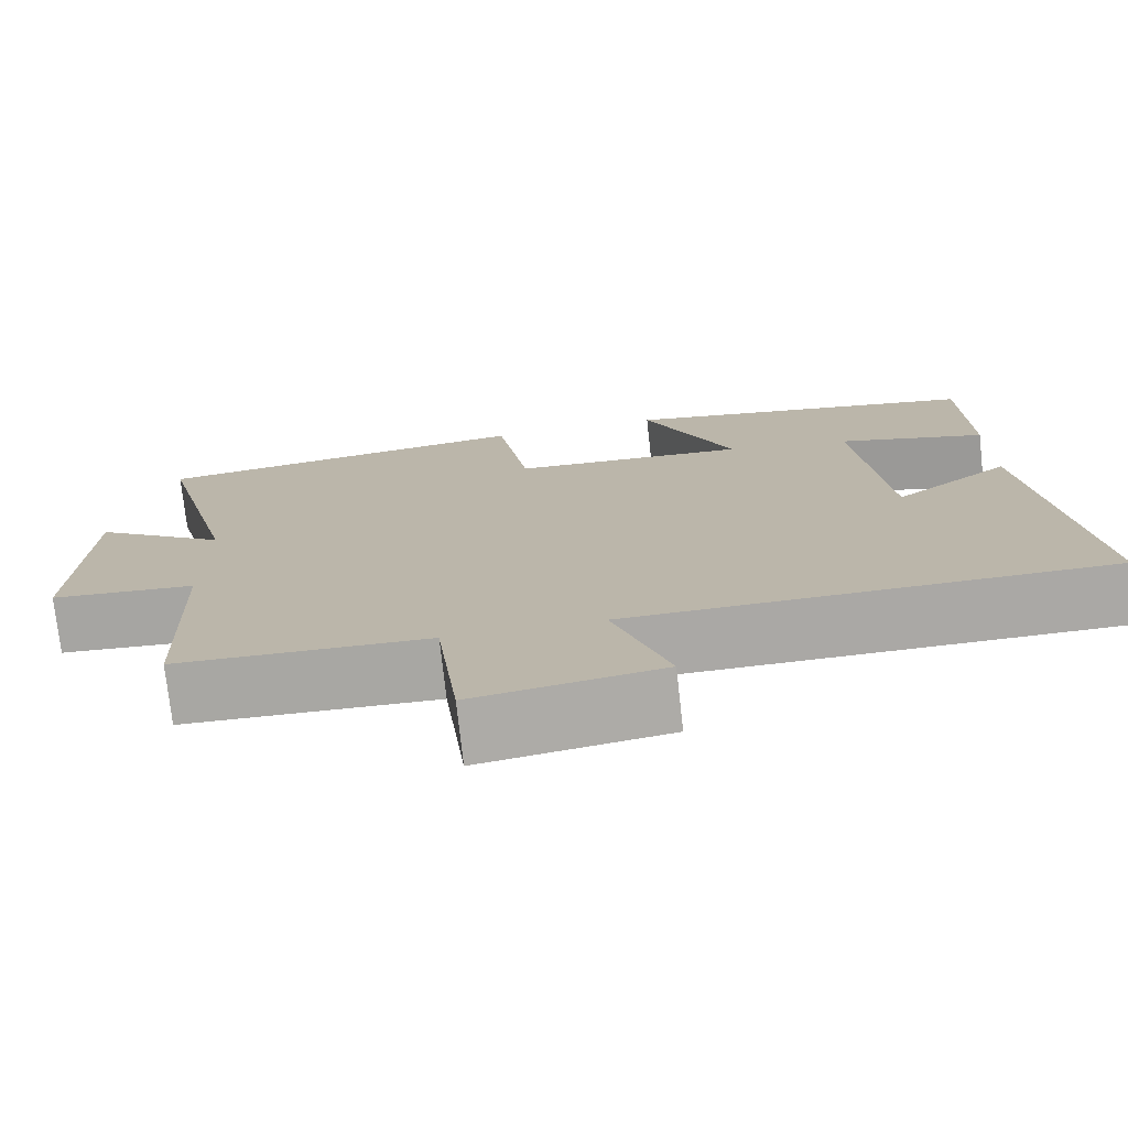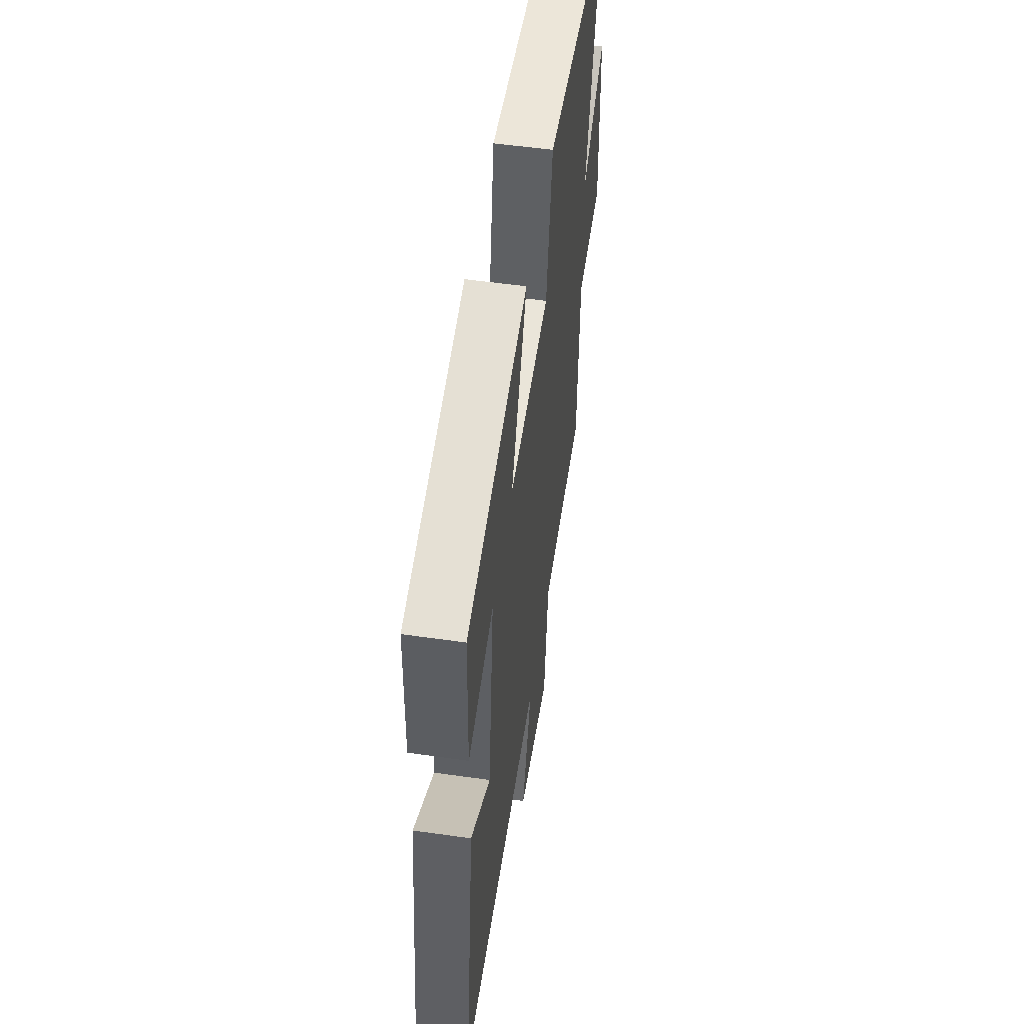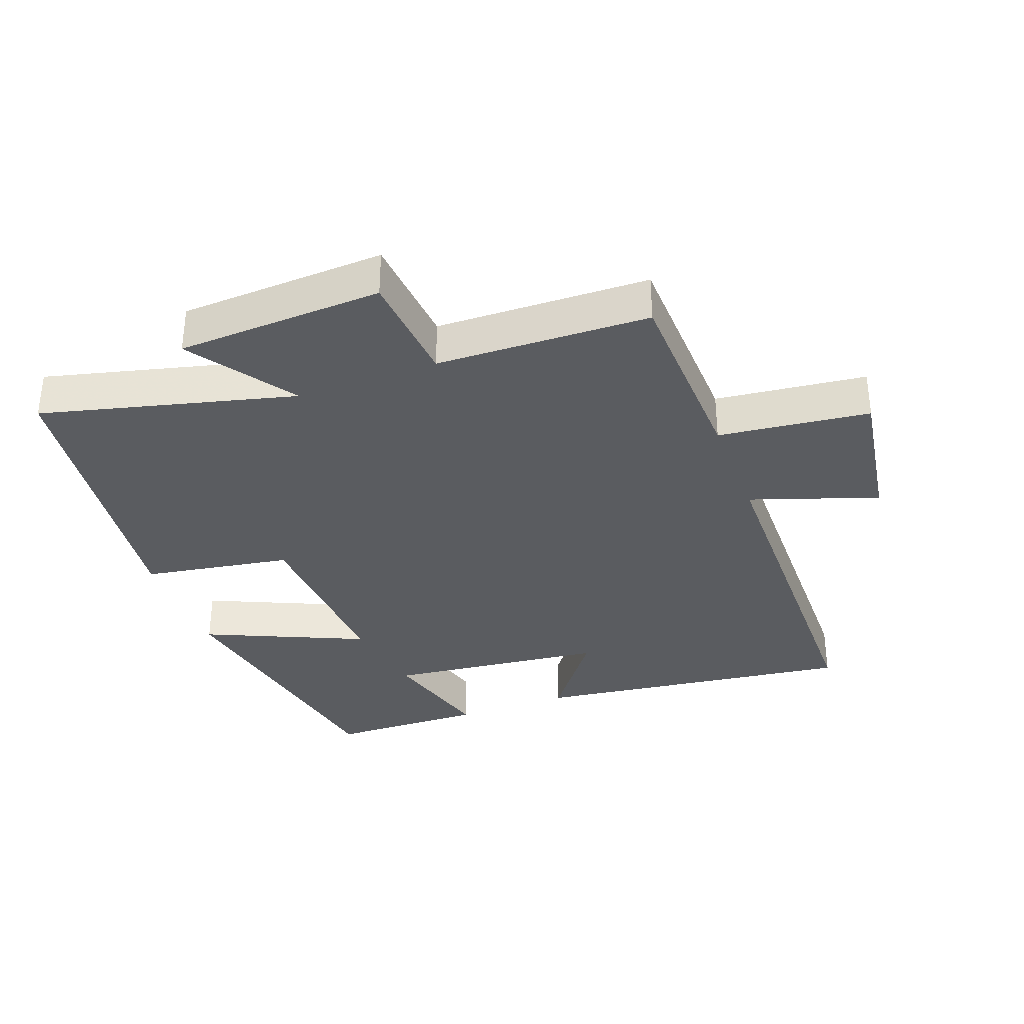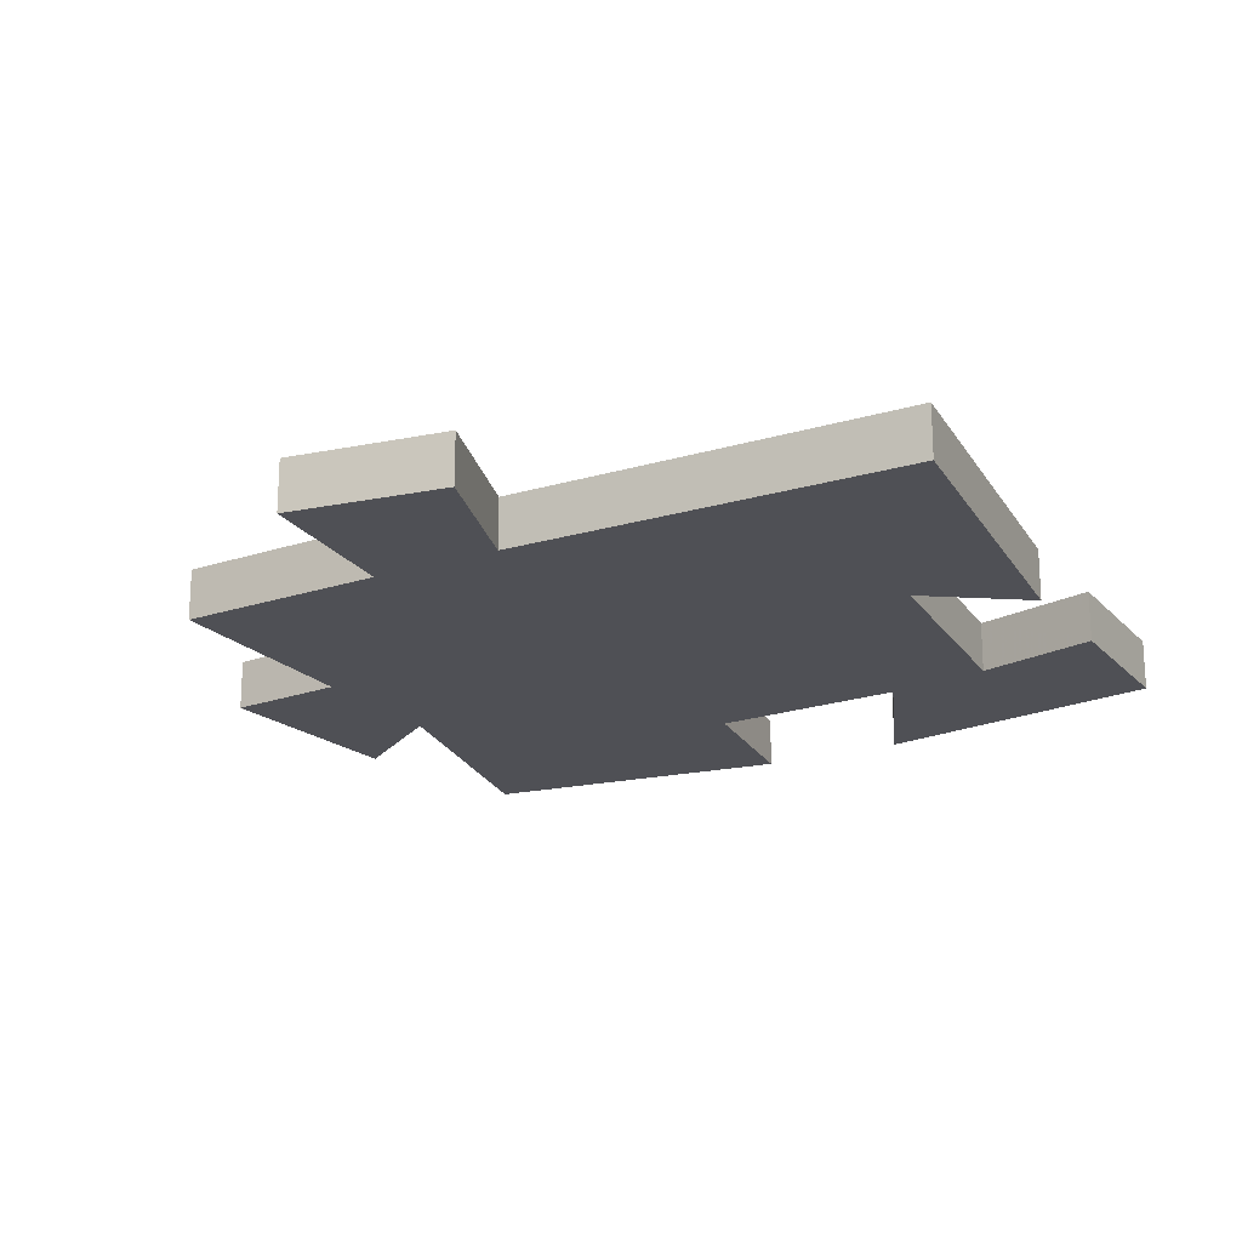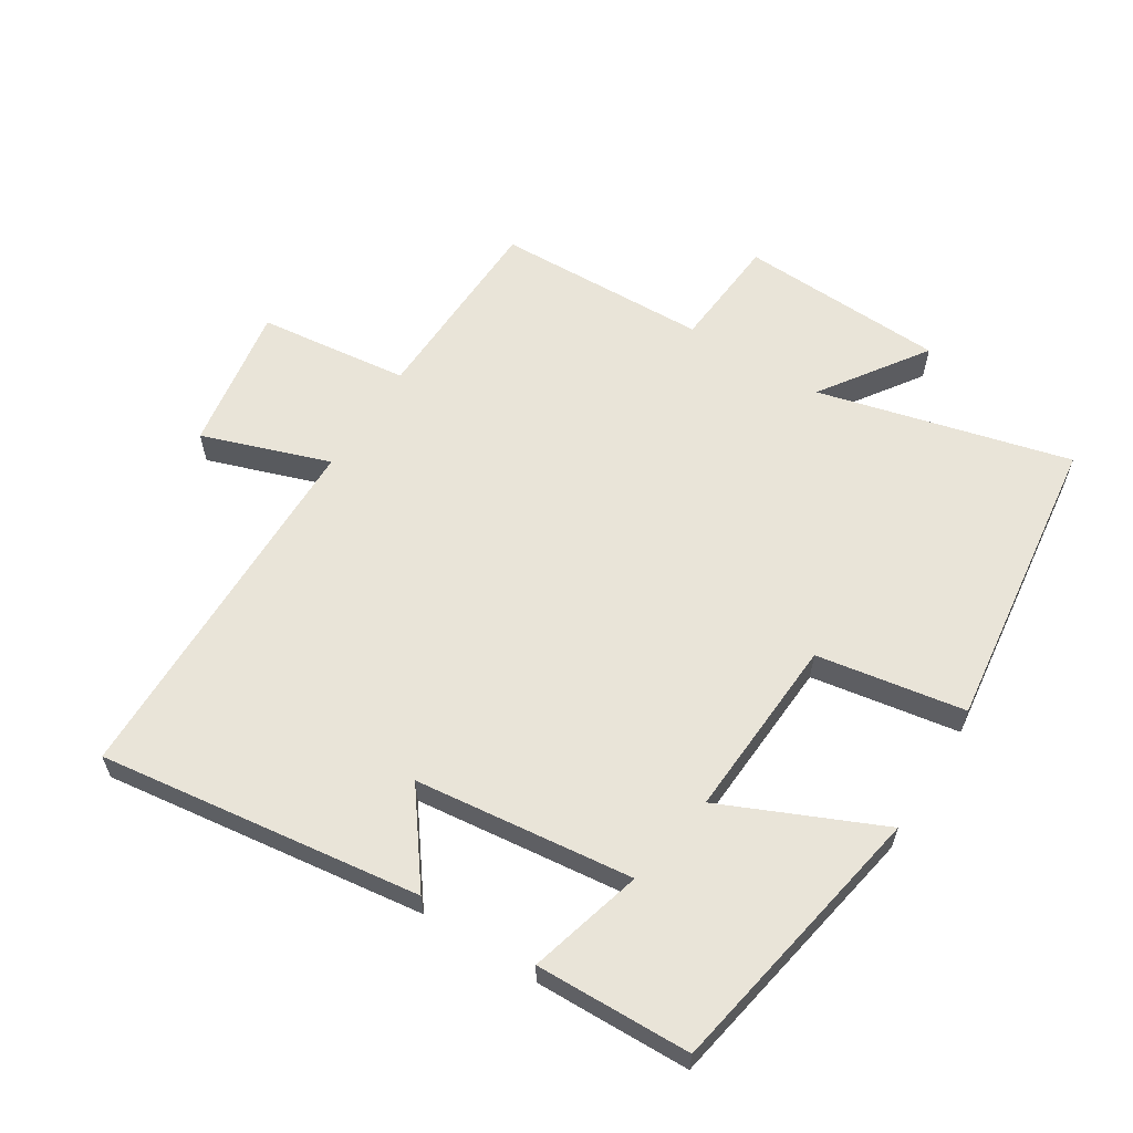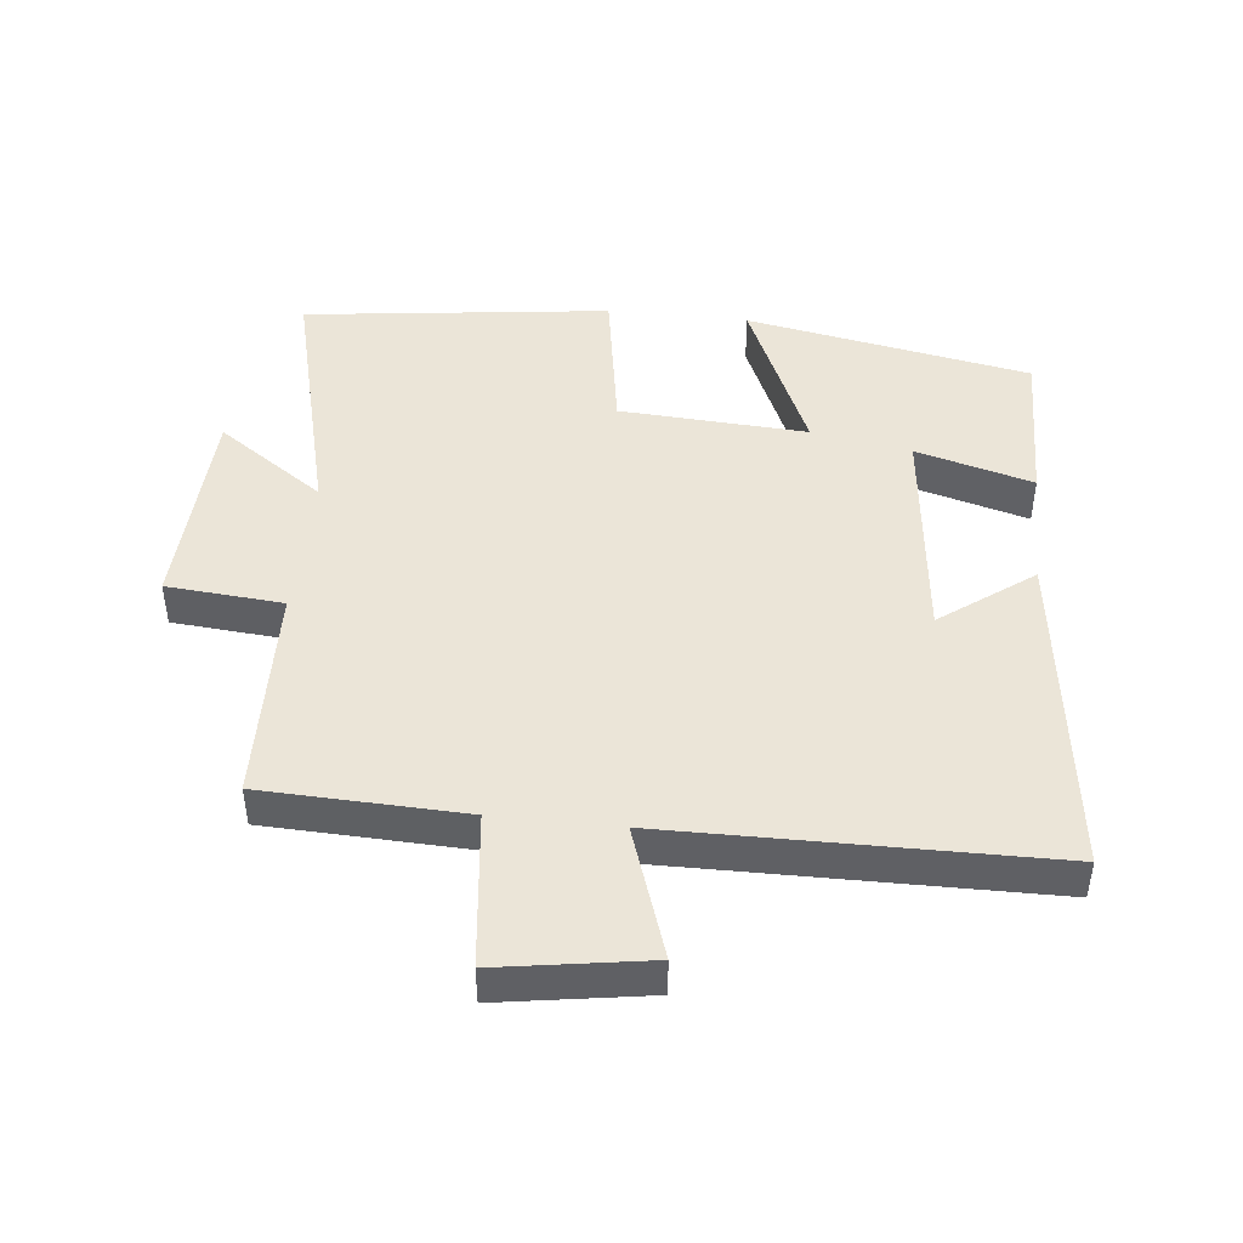
<metadata>
{"format":"obj","ext":"obj","renderer":"f3d","projection":"perspective","resolution":1024,"background":"white","views":[{"elev":-75.0,"azim":-173.7,"up":"+Z"},{"elev":54.7,"azim":-81.4,"up":"+Z"},{"elev":-34.3,"azim":110.5,"up":"+Y"},{"elev":-19.3,"azim":-149.8,"up":"+Y"},{"elev":60.6,"azim":-57.9,"up":"+Y"},{"elev":45.8,"azim":-173.8,"up":"+Y"}]}
</metadata>
<code>
v -0.494 0.07 0.422
v -0.069 0.07 0.5
v -0.177 0.07 0.257
v 0.103 0.07 0.273
v 0.141 0.07 0.5
v 0.598 0.07 0.442
v 0.5 0.07 0.056
v 0.66 0.07 0.166
v 0.674 0.07 -0.15
v 0.5 0.07 -0.164
v 0.49 0.07 -0.49
v 0.187 0.07 -0.5
v 0.16 0.07 -0.731
v -0.064 0.07 -0.695
v 0.003 0.07 -0.5
v -0.565 0.07 -0.493
v -0.5 0.07 0
v -0.363 0.07 -0.102
v -0.325 0.07 0.232
v -0.5 0.07 0.184
v -0.494 0 0.422
v -0.069 0 0.5
v -0.177 0 0.257
v 0.103 0 0.273
v 0.141 0 0.5
v 0.598 0 0.442
v 0.5 0 0.056
v 0.66 0 0.166
v 0.674 0 -0.15
v 0.5 0 -0.164
v 0.49 0 -0.49
v 0.187 0 -0.5
v 0.16 0 -0.731
v -0.064 0 -0.695
v 0.003 0 -0.5
v -0.565 0 -0.493
v -0.5 0 0
v -0.363 0 -0.102
v -0.325 0 0.232
v -0.5 0 0.184
f 19 20 1 2
f 18 19 2 3
f 15 16 17 18
f 15 18 3 4
f 12 13 14 15
f 15 4 5
f 12 15 5
f 11 12 5
f 10 11 5
f 7 8 9 10
f 7 10 5
f 5 6 7
f 22 21 40 39
f 23 22 39 38
f 38 37 36 35
f 24 23 38 35
f 35 34 33 32
f 25 24 35
f 25 35 32
f 25 32 31
f 25 31 30
f 30 29 28 27
f 25 30 27
f 27 26 25
f 1 21 22 2
f 2 22 23 3
f 3 23 24 4
f 4 24 25 5
f 5 25 26 6
f 6 26 27 7
f 7 27 28 8
f 8 28 29 9
f 9 29 30 10
f 10 30 31 11
f 11 31 32 12
f 12 32 33 13
f 13 33 34 14
f 14 34 35 15
f 15 35 36 16
f 16 36 37 17
f 17 37 38 18
f 18 38 39 19
f 19 39 40 20
f 20 40 21 1

</code>
